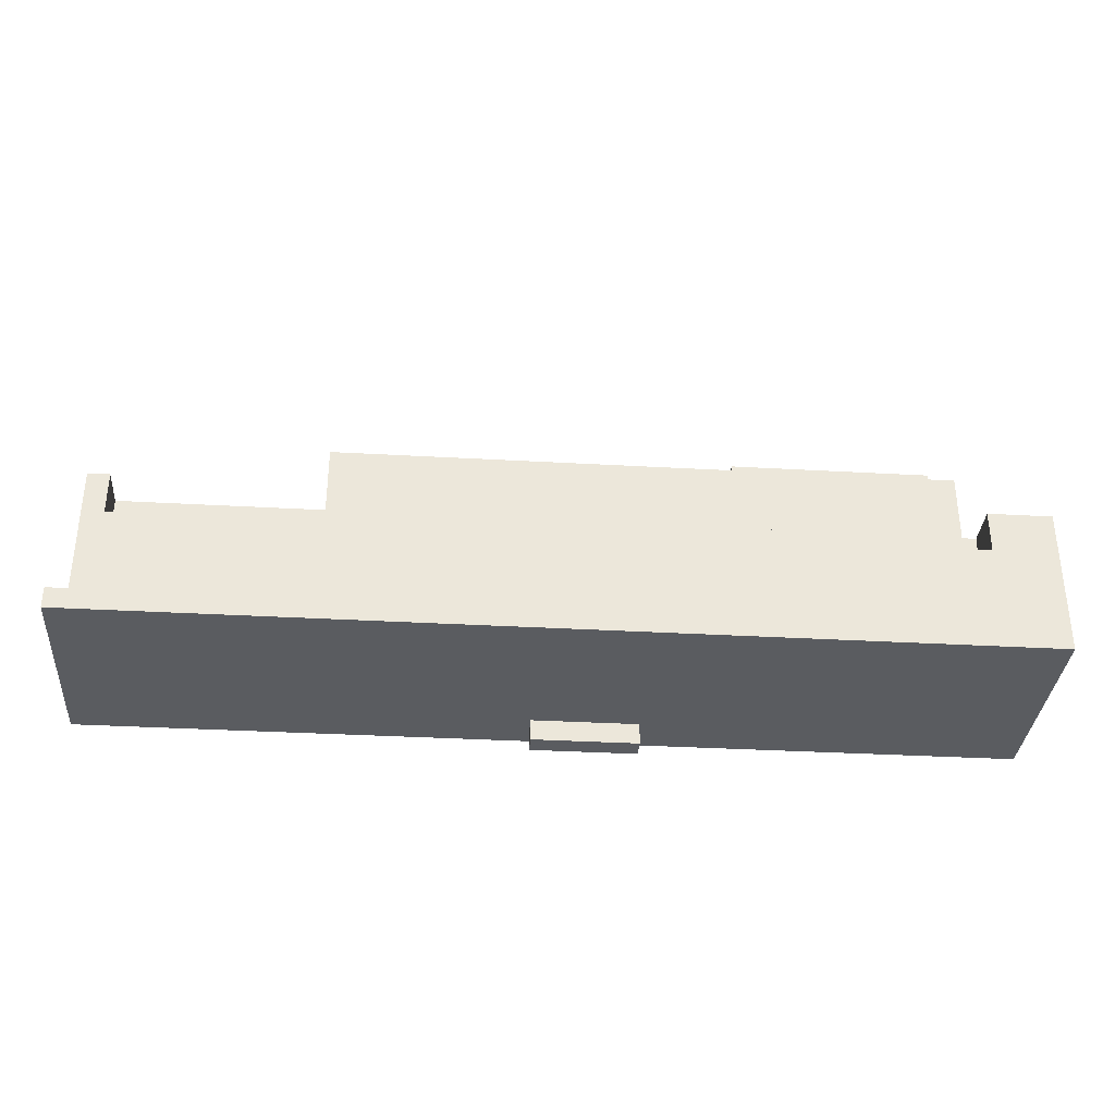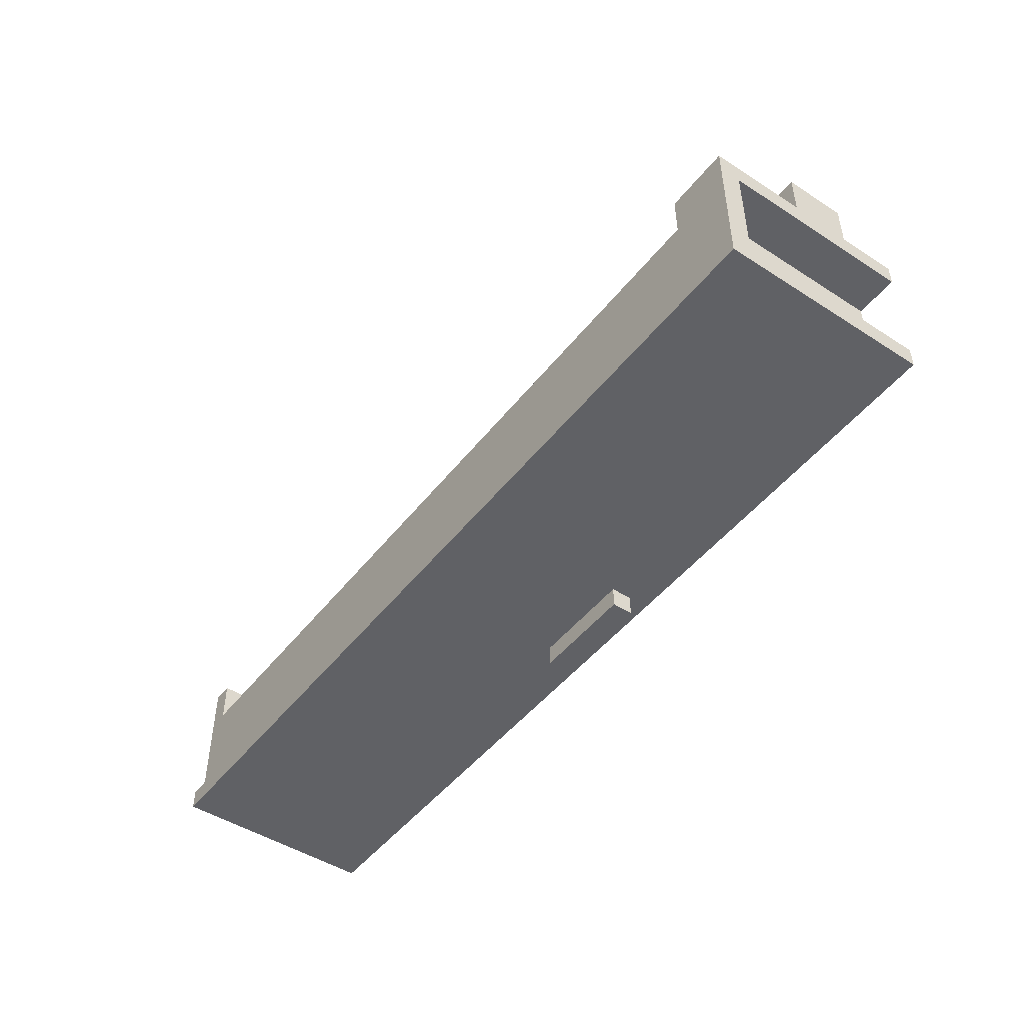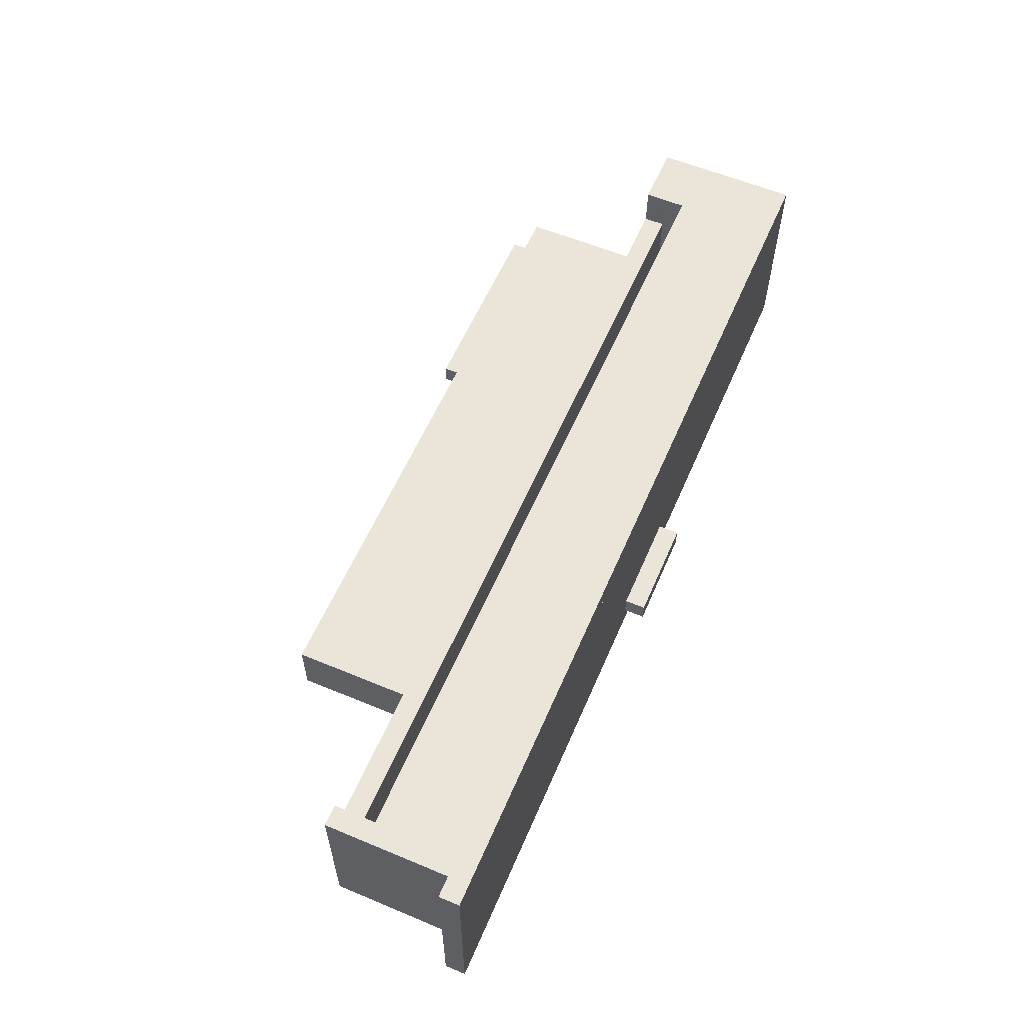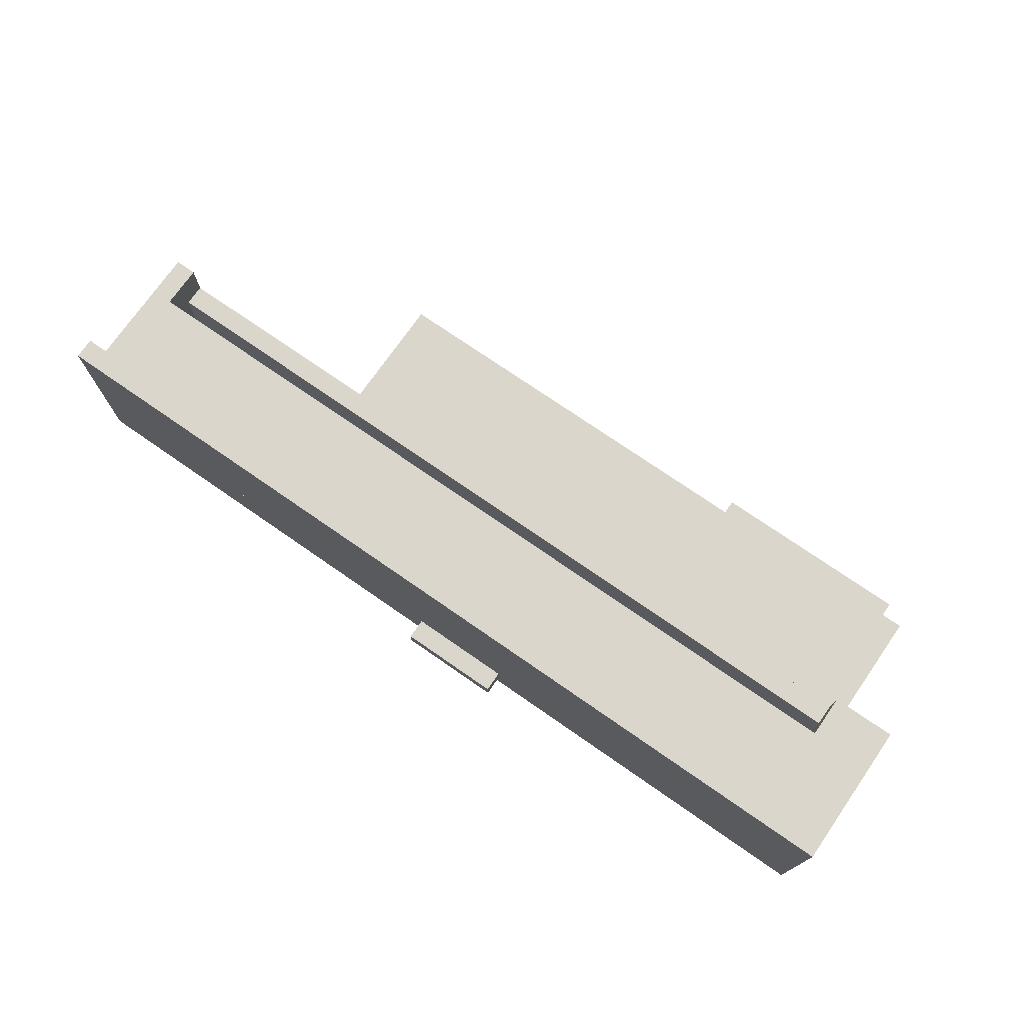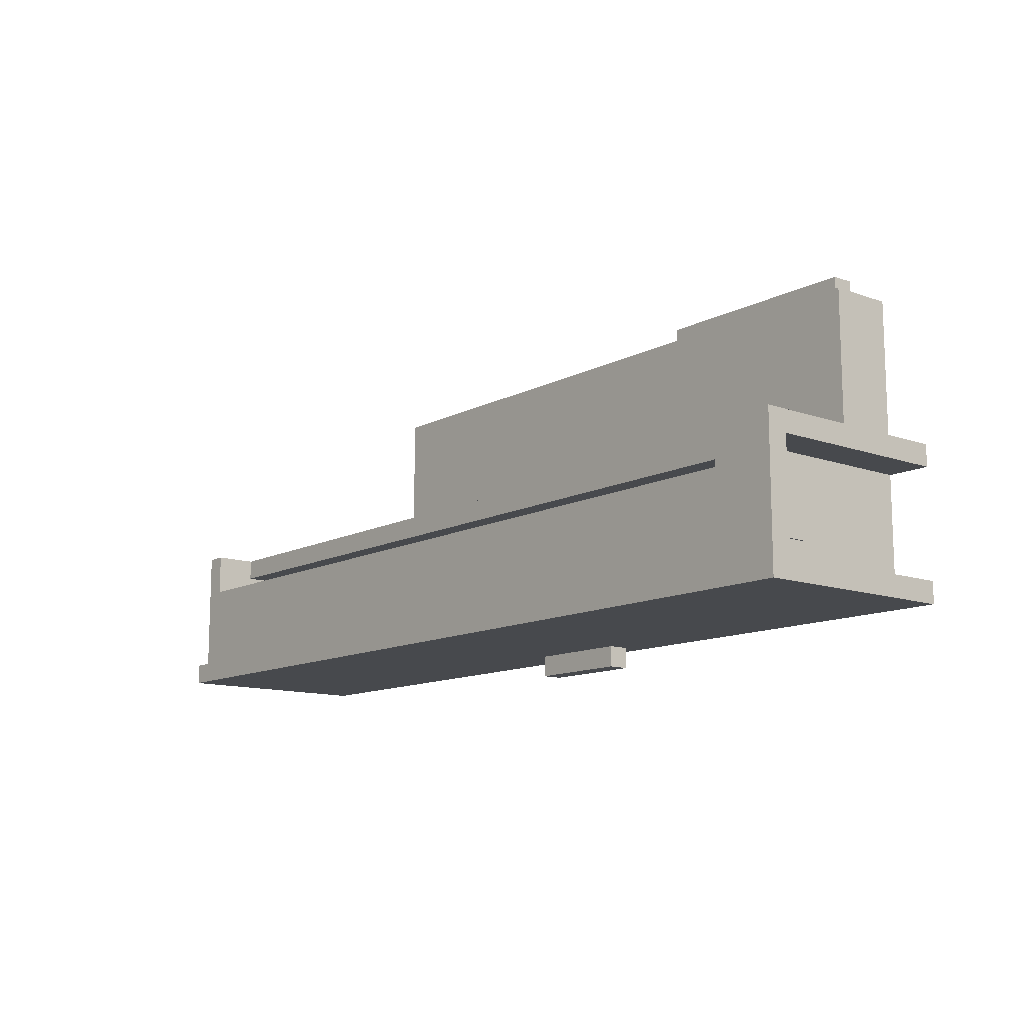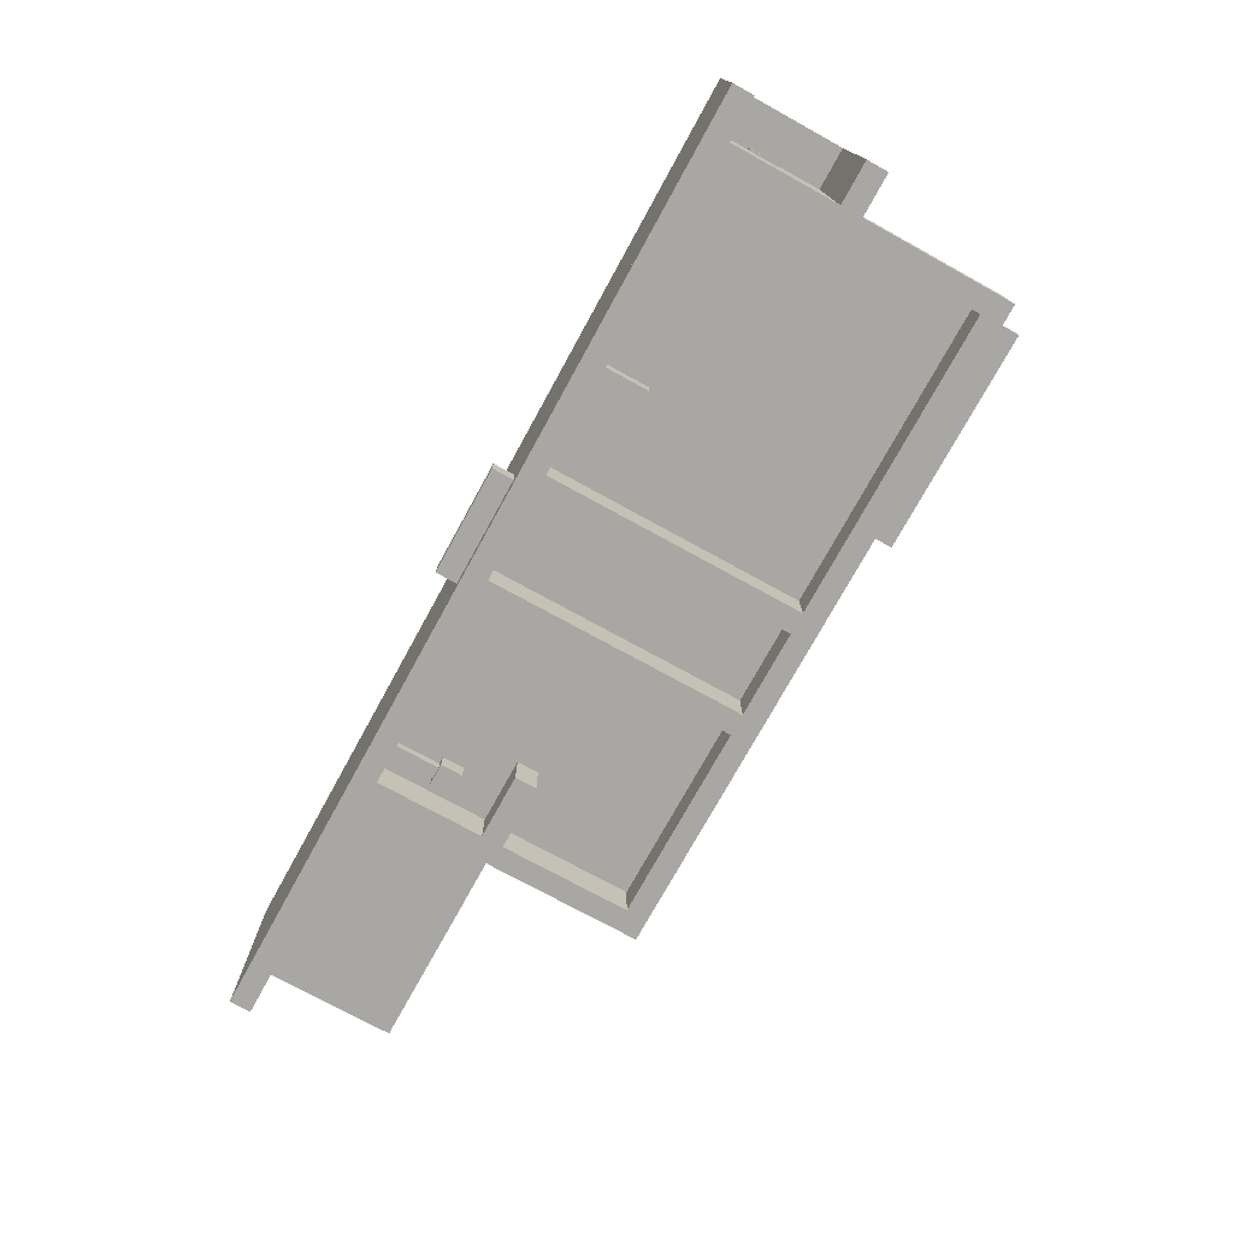
<metadata>
{"format":"obj","ext":"obj","renderer":"f3d","projection":"perspective","resolution":1024,"background":"white","views":[{"elev":-34.0,"azim":-4.4,"up":"+Y"},{"elev":-47.5,"azim":54.0,"up":"+Y"},{"elev":58.7,"azim":-66.7,"up":"+Z"},{"elev":73.6,"azim":34.8,"up":"+Z"},{"elev":-12.3,"azim":50.3,"up":"+Y"},{"elev":-74.8,"azim":61.2,"up":"+Z"}]}
</metadata>
<code>
o __RTX___Test_Map_2_0__166_0_-205_to_209_319_-195
v 3.016 0.9422 0.15
v 3.003 0.9422 0.15
v 3.016 1.017 0.15
v 3.003 1.017 0.15
v 3.016 0.9422 0.3
v 3.003 0.9422 0.3
v 3.016 1.017 0.3
v 3.003 1.017 0.3
v -1.312 0.75 -0.7125
v -1.312 0.75 -0.6375
v -1.312 0.9 -0.7125
v -1.312 0.9 -0.6375
v -1.238 0.75 -0.7125
v -1.238 0.75 -0.6375
v -1.238 0.9 -0.7125
v -1.238 0.9 -0.6375
v -1.312 0.9 -0.7125
v -1.312 0.9 -0.6375
v -1.312 1.05 -0.7125
v -1.312 1.05 -0.6375
v -1.238 0.9 -0.7125
v -1.238 0.9 -0.6375
v -1.238 1.05 -0.7125
v -1.238 1.05 -0.6375
v -3.3 0.6 -0.75
v -3.3 0.75 -0.75
v -3.3 0.75 -0.45
v -3.15 0.75 -0.45
v -3.3 0.6 -0.3
v -3.3 0.6 0
v -3.15 0.6 0
v -3.15 0.6 0.15
v -3.3 0.6 0.75
v -3.3 0.75 0.75
v -3.15 0.6 0.75
v -3.15 0.75 0.75
v -3 0.6 -0.3
v -3.15 1.65 -0.45
v -3 0.75 -0.3
v -3 1.5 -0.3
v -3 0.6 0
v -3 0.6 0.15
v -3 1.5 0.45
v -3.15 1.65 0.45
v -3 1.65 0.45
v -3 0.6 0.6
v -3 0.75 0.6
v -3 1.35 0.6
v -3 1.5 0.6
v -3 1.65 0.6
v -3 0.6 0.75
v -3.15 1.35 0.75
v -3 1.35 0.75
v -3.15 1.65 0.75
v -3 1.65 0.75
v -2.55 0.6 -0.3
v -2.55 0.75 -0.3
v -2.55 0.6 0.6
v -2.55 0.75 0.6
v -2.1 0.6 -0.3
v -2.1 0.75 -0.3
v -2.1 0.6 0.6
v -2.1 0.75 0.6
v -1.65 0.75 -0.75
v -1.65 0.75 -0.45
v -1.65 0.6 -0.3
v -1.65 0.75 -0.3
v -1.65 1.65 -0.45
v -1.65 1.65 -0.3
v -1.65 1.65 0.45
v -1.65 0.6 0.6
v -1.65 0.75 0.6
v -1.5 0.75 -0.75
v -1.5 1.5 -0.75
v -1.5 1.65 -0.75
v -1.5 2.55 -0.75
v -1.65 2.7 -0.75
v -1.5 2.7 -0.75
v -1.5 0.75 -0.45
v -1.5 1.5 -0.45
v -1.5 1.65 -0.45
v -1.5 2.55 -0.45
v -1.65 2.7 -0.45
v -1.65 2.7 -0.3
v -1.35 1.05 -0.75
v -1.35 1.05 -0.6
v -1.35 1.2 -0.6
v -1.35 1.2 -0.75
v -1.2 1.05 -0.6
v -1.2 1.05 -0.75
v -1.2 1.2 -0.75
v -1.2 1.2 -0.6
v -1.2 0.6 -0.3
v -1.2 0.75 -0.3
v -1.2 0.6 0.6
v -1.2 0.75 0.6
v -1.05 1.5 -0.75
v -1.05 1.65 -0.75
v -1.05 1.5 -0.45
v -1.05 1.65 -0.45
v -1.05 2.55 -0.45
v -0.75 0.6 -0.3
v -0.75 0.75 -0.3
v -0.75 0.6 0.6
v -0.75 0.75 0.6
v -0.3 0.6 -0.3
v -0.3 0.75 -0.3
v -0.3 0.6 0.6
v -0.3 0.75 0.6
v -0.15 0.6 -0.6
v -0.15 0.6 -0.75
v -0.15 0.75 -0.75
v -0.15 2.55 -0.75
v -0.15 2.7 -0.75
v -0.15 0.6 -0.45
v -0.15 0.75 -0.45
v -0.15 2.55 -0.45
v -0.15 0.6 -0.3
v -0.15 1.5 -0.45
v 0 0.75 -0.75
v 0 0.75 -0.6
v 0 2.55 -0.75
v 0 2.7 -0.75
v -0.15 0.45 -0.6
v -0.15 0.45 -0.45
v 0 0.75 -0.45
v 0 2.55 -0.45
v 0.15 0.6 -0.3
v 0.15 0.75 -0.3
v 0.15 0.6 0.6
v 0.15 0.75 0.6
v 0.6 0.6 -0.6
v 0.6 0.75 -0.75
v 0.6 0.75 -0.6
v 0.6 2.55 -0.75
v 0.6 2.7 -0.75
v 0.6 0.45 -0.45
v 0.6 0.45 -0.6
v 0.6 0.6 -0.45
v 0.6 0.75 -0.45
v 0.6 2.55 -0.45
v 0.6 0.6 -0.3
v 0.6 0.75 -0.3
v 0.6 0.6 0.6
v 0.6 0.75 0.6
v 0.75 0.75 -0.75
v 0.75 2.55 -0.75
v 0.75 2.7 -0.75
v 0.75 0.75 -0.45
v 0.75 2.55 -0.45
v 1.05 0.6 -0.3
v 1.05 0.75 -0.3
v 1.05 0.6 0.6
v 1.05 0.75 0.6
v 1.35 0.75 -0.75
v 1.35 0.75 -0.6
v 1.35 2.55 -0.6
v 1.35 2.55 -0.75
v 1.35 2.7 -0.75
v 1.35 2.7 -0.6
v 1.35 2.55 -0.45
v 1.35 2.7 -0.45
v 1.35 2.7 -0.3
v 1.5 0.6 -0.75
v 1.5 0.75 -0.75
v 1.5 0.75 -0.6
v 1.35 1.05 -0.6
v 1.35 1.05 -0.75
v 1.5 1.05 -0.75
v 1.5 1.05 -0.6
v 1.35 2.85 -0.45
v 1.35 2.85 -0.6
v 1.5 0.6 -0.3
v 1.5 0.75 -0.3
v 1.5 0.6 0.6
v 1.5 0.75 0.6
v 1.5 0.6 0.75
v 1.5 0.75 0.75
v 1.5 1.35 0.75
v 1.8 0.75 -0.3
v 1.8 1.5 -0.3
v 1.8 1.5 0.45
v 1.8 1.65 0.45
v 1.8 0.6 0.6
v 1.8 0.75 0.6
v 1.8 0.6 0.75
v 1.8 1.35 0.6
v 1.8 1.35 0.75
v 1.95 0.6 -0.3
v 1.95 0.75 -0.3
v 1.95 0.6 0.6
v 1.95 0.75 0.6
v 2.4 0.6 -0.3
v 2.4 0.75 -0.3
v 2.4 0.6 0.6
v 2.4 0.75 0.6
v 2.85 0.75 -0.75
v 2.85 2.55 -0.6
v 2.85 2.55 -0.75
v 2.85 2.7 -0.75
v 2.85 2.7 -0.6
v 2.85 0.75 -0.45
v 2.85 2.55 -0.45
v 2.85 2.7 -0.45
v 2.85 2.85 -0.6
v 2.85 2.85 -0.45
v 2.85 0.6 -0.3
v 2.85 0.75 -0.3
v 2.85 1.5 -0.3
v 2.85 2.7 -0.3
v 2.85 0.75 0.3
v 2.85 1.5 0.3
v 2.85 1.5 0.45
v 2.85 1.65 0.45
v 2.85 0.6 0.6
v 2.85 0.75 0.6
v 2.85 0.6 0.75
v 2.85 1.2 0.6
v 2.85 1.35 0.6
v 2.85 1.35 0.75
v 3 0.75 -0.75
v 3 1.5 -0.75
v 3 1.65 -0.75
v 3 2.7 -0.75
v 3 2.7 -0.6
v 3 1.65 -0.3
v 3 2.7 -0.3
v 3 0.75 0.3
v 2.85 1.2 0.3
v 3 1.2 0.3
v 3 1.5 0.3
v 3 1.65 0.45
v 3 0.75 0.6
v 3 1.2 0.6
v 2.85 1.5 0.6
v 3 1.5 0.6
v 2.85 1.65 0.6
v 2.85 1.65 0.75
v 3 1.65 0.75
v 3.3 0.6 -0.6
v 3.3 0.6 -0.75
v 3.3 0.75 -0.75
v 3.3 1.5 -0.75
v 3.3 1.65 -0.75
v 3.3 0.6 -0.3
v 3.3 0.75 0.6
v 3.3 1.5 0.6
v 3.3 1.65 0.6
v 3.3 0.6 0.75
v 3.3 0.75 0.75
v 3.3 1.2 0.6
v 3.3 1.35 0.75
v 3.3 1.65 0.75
g Orange_Wool
f 173 175 153 151
f 154 176 174 152
g Magenta_Wool
f 128 130 108 106
f 109 131 129 107
g Light_Wool
f 93 95 71 66
f 72 96 94 67
g Yellow_Wool
f 189 191 175 173
f 176 192 190 174
g Lime_Wool
f 60 62 58 56
f 59 63 61 57
f 193 195 191 189
f 192 196 194 190
g Pink_Wool
f 142 144 130 128
f 131 145 143 129
g Cyan_Wool
f 66 71 62 60
f 63 72 67 61
g Purple_Wool
f 106 108 104 102
f 105 109 107 103
g Blue_Wool
f 102 104 95 93
f 96 105 103 94
g Green_Wool
f 32 31 41 42
f 56 58 46 37
f 47 59 57 39
f 207 215 195 193
f 196 216 208 194
g Red_Wool
f 151 153 144 142
f 145 154 152 143
g Birch_Wall_Sign
f 3 1 2 4
f 2 1 5 6
f 3 7 5 1
f 7 8 6 5
f 7 3 4 8
f 4 2 6 8
g White_Stained_Glass
f 198 203 161 157
g Light_Stained_Glass
f 156 167 168 155
f 155 168 169 165
f 166 165 169 170
f 156 166 170 167
f 167 170 169 168
g Stone_Brick_Wall
f 11 9 10 12
f 15 13 9 11
f 15 16 14 13
f 15 11 12 16
f 16 12 10 14
f 19 17 18 20
f 18 17 21 22
f 23 21 17 19
f 23 24 22 21
f 24 20 18 22
g White_Concrete
f 33 34 26 25
f 111 118 29 25
f 25 26 165 164
f 27 65 64 26
f 34 36 28 27
f 37 41 30 29
f 31 35 33 30
f 33 177 178 34
f 36 54 38 28
f 28 38 68 65
f 44 70 68 38
f 47 39 40 49
f 42 51 35 32
f 49 43 45 50
f 54 55 45 44
f 36 178 179 52
f 53 48 50 55
f 52 53 55 54
f 39 180 181 40
f 181 182 43 40
f 43 182 183 45
f 184 186 51 46
f 47 48 187 185
f 53 188 187 48
f 65 83 77 64
f 64 77 78 73
f 79 73 74 80
f 81 75 76 82
f 84 163 159 77
f 69 84 83 68
f 69 226 227 84
f 70 232 226 69
f 79 116 112 73
f 97 99 80 74
f 74 75 98 97
f 81 100 98 75
f 113 117 82 76
f 76 78 114 113
f 79 80 119 116
f 81 82 101 100
f 99 97 98 100
f 99 101 117 119
f 241 240 110 111
f 116 117 113 112
f 112 114 123 120
f 126 120 122 127
f 125 115 110 124
f 138 137 125 124
f 124 110 132 138
f 125 137 139 115
f 139 142 118 115
f 121 134 133 120
f 135 141 127 122
f 122 123 136 135
f 126 127 141 140
f 137 138 132 139
f 140 141 135 133
f 133 136 148 146
f 149 146 147 150
f 240 245 142 132
f 149 202 197 146
f 158 161 150 147
f 147 148 200 199
f 149 150 203 202
f 161 157 160 162
f 199 198 157 158
f 160 225 224 159
f 157 198 201 160
f 161 162 204 203
f 163 210 204 162
f 164 165 242 241
f 177 249 252 179
f 180 208 209 181
f 209 213 182 181
f 182 213 214 183
f 215 217 186 184
f 185 187 219 216
f 188 220 219 187
f 202 203 199 197
f 197 200 224 221
f 228 221 222 231
f 226 223 224 227
f 203 204 201 198
f 210 227 225 201
f 245 249 217 207
f 211 212 209 208
f 211 228 230 229
f 216 233 228 211
f 218 235 212 229
f 230 234 218 229
f 234 230 231 236
f 235 237 214 213
f 238 239 232 214
f 216 218 251 246
f 220 238 237 219
f 220 252 253 238
f 233 246 242 221
f 243 247 236 222
f 222 223 244 243
f 239 253 244 223
f 234 236 247 251
f 249 241 242 250
f 247 243 244 248
f 250 246 248 253
g White_Concrete_Powder
f 86 87 88 85
f 86 85 90 89
f 85 88 91 90
f 89 90 91 92
f 87 92 91 88
f 86 89 92 87
f 162 171 172 160
f 201 204 162 160
f 160 172 205 201
f 171 206 205 172
f 162 204 206 171
f 204 201 205 206
g Red_Concrete_Powder
f 126 140 134 121

</code>
